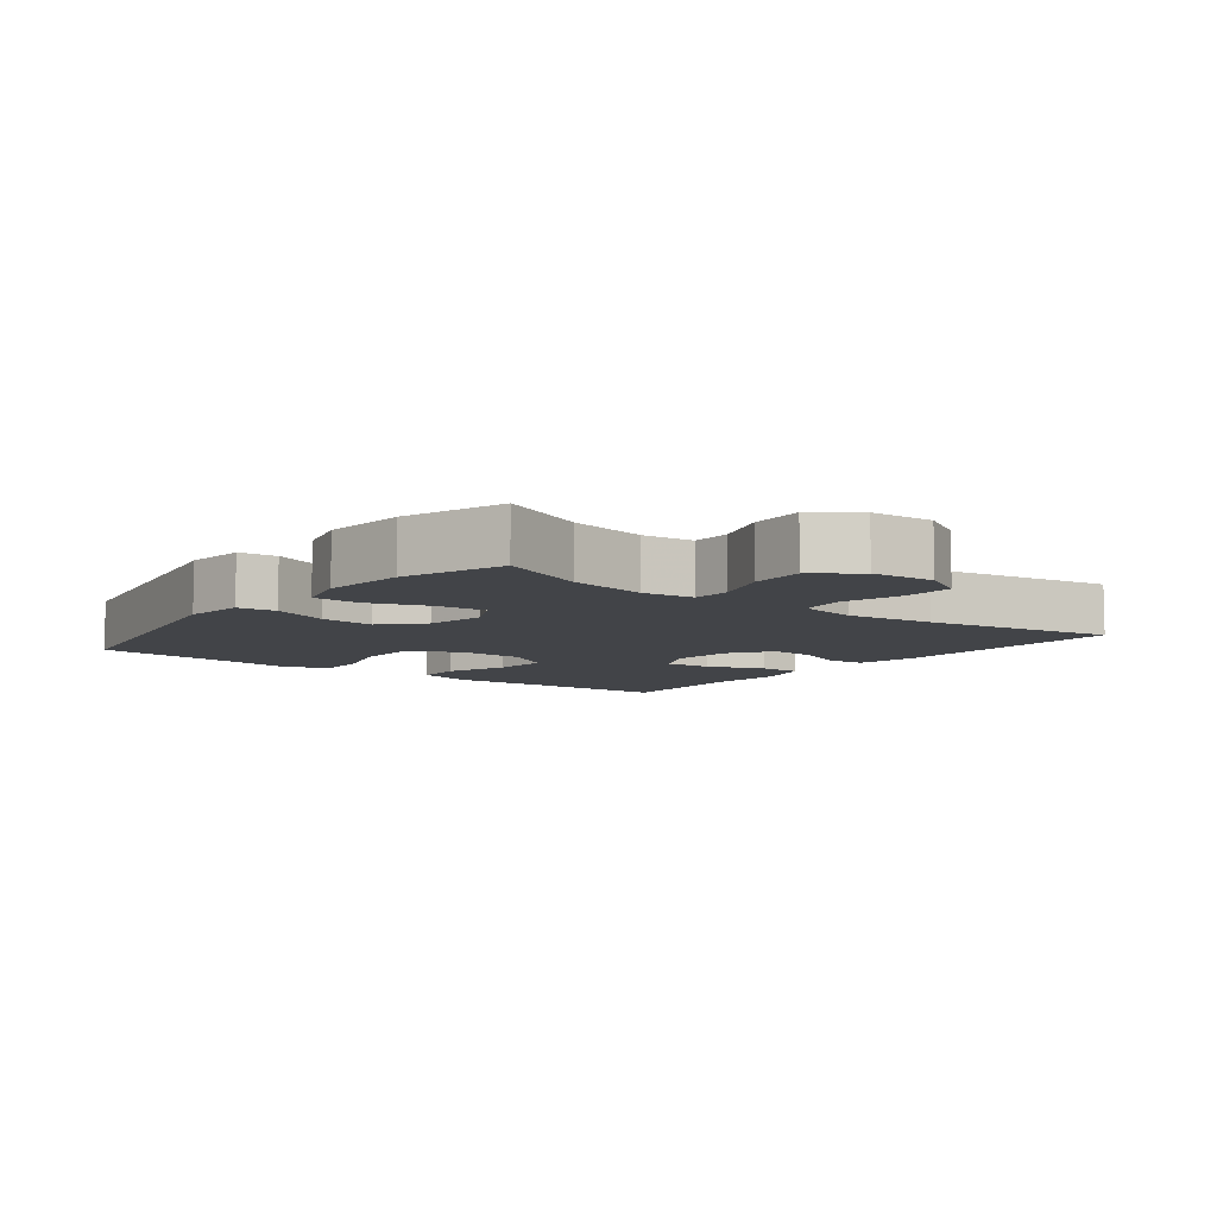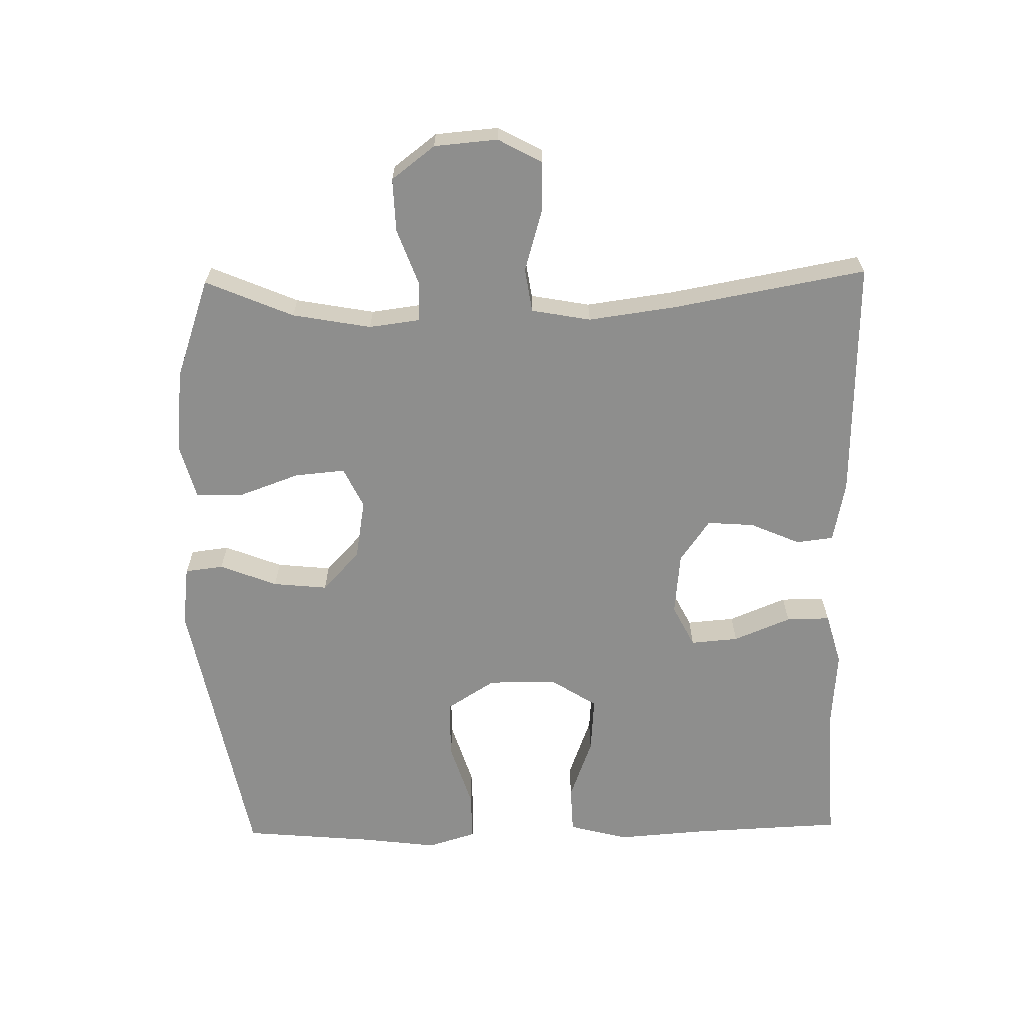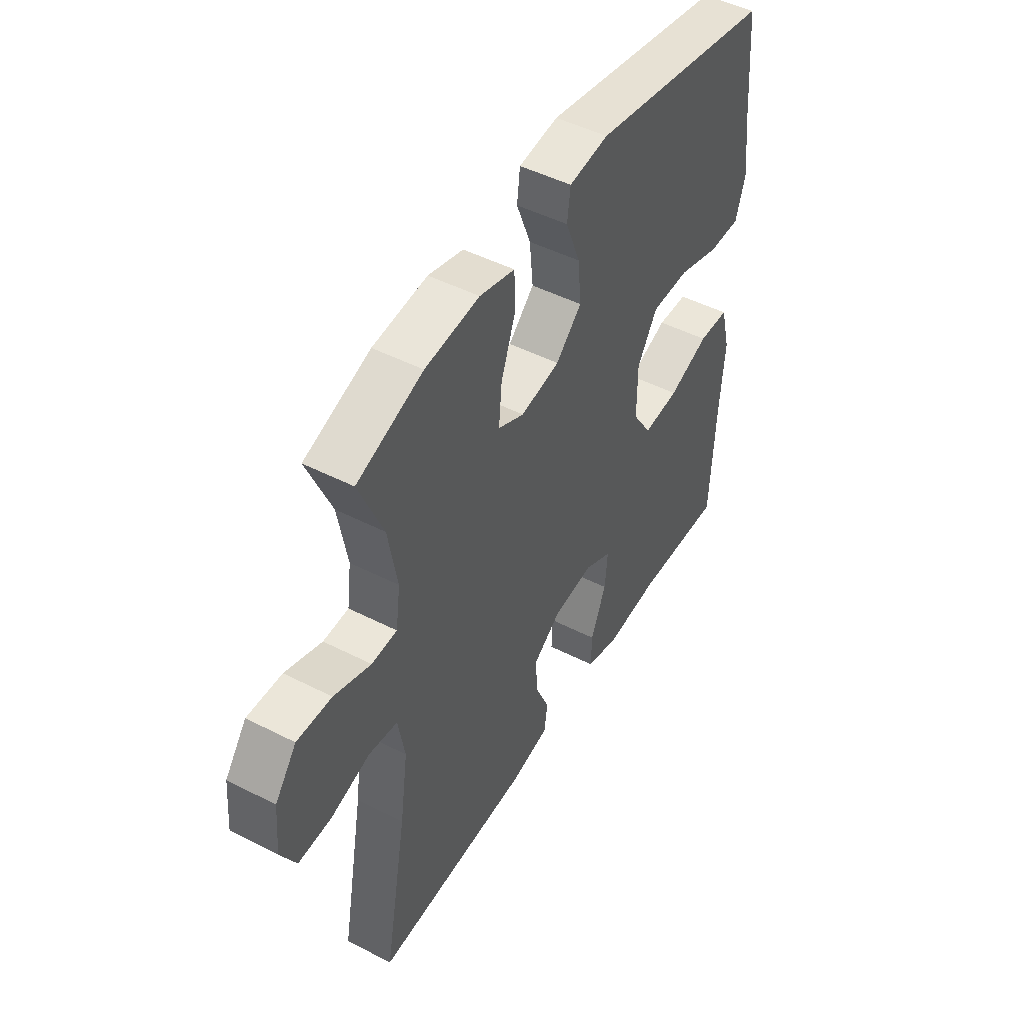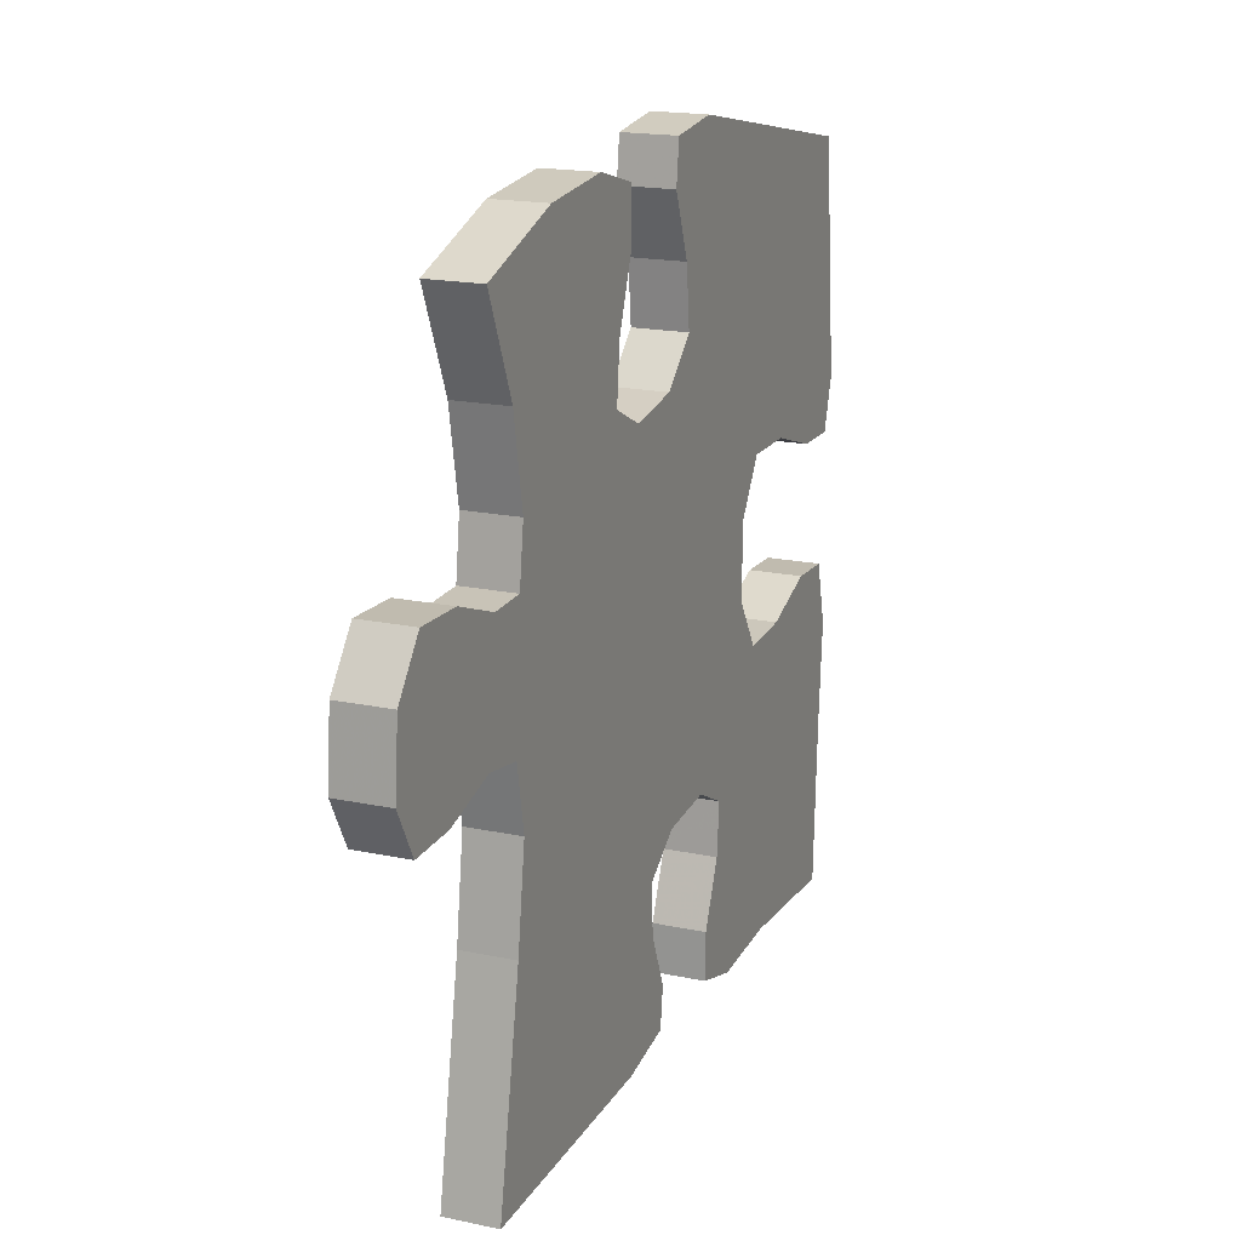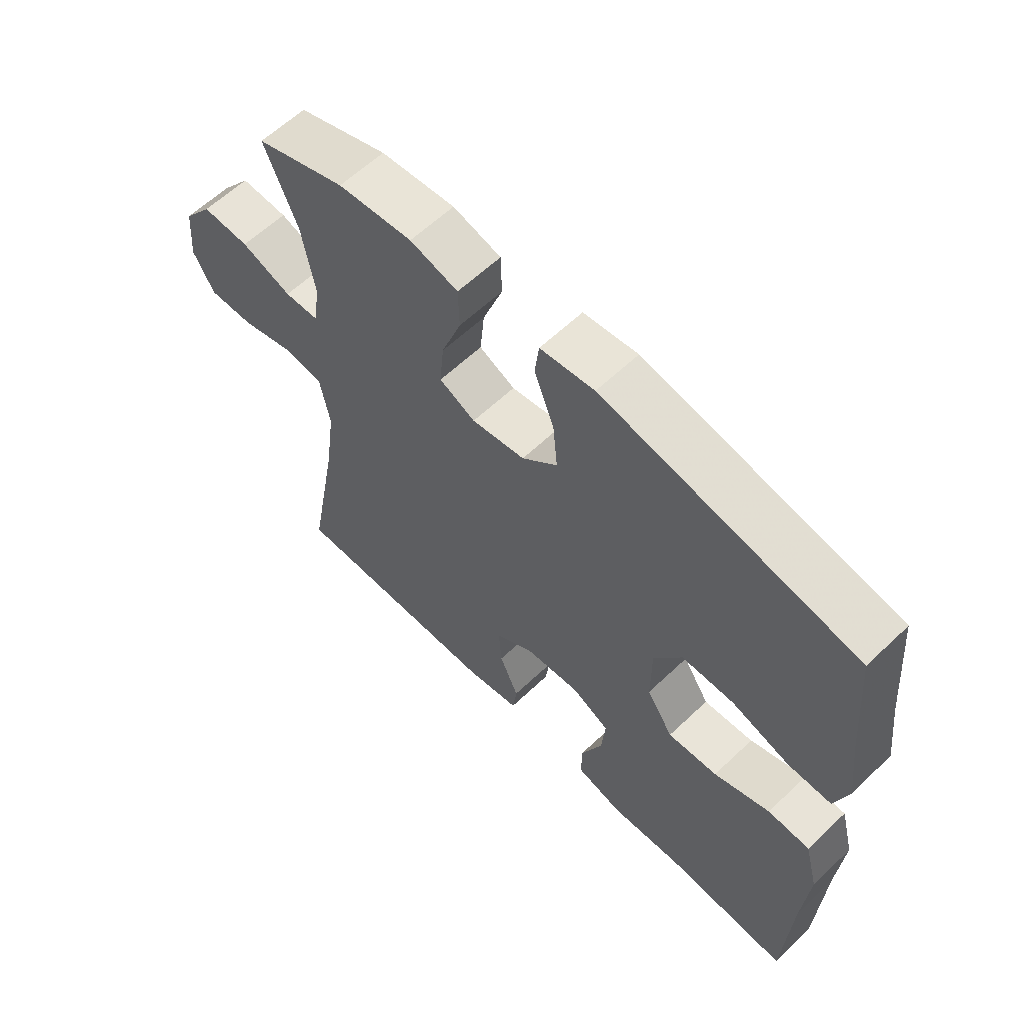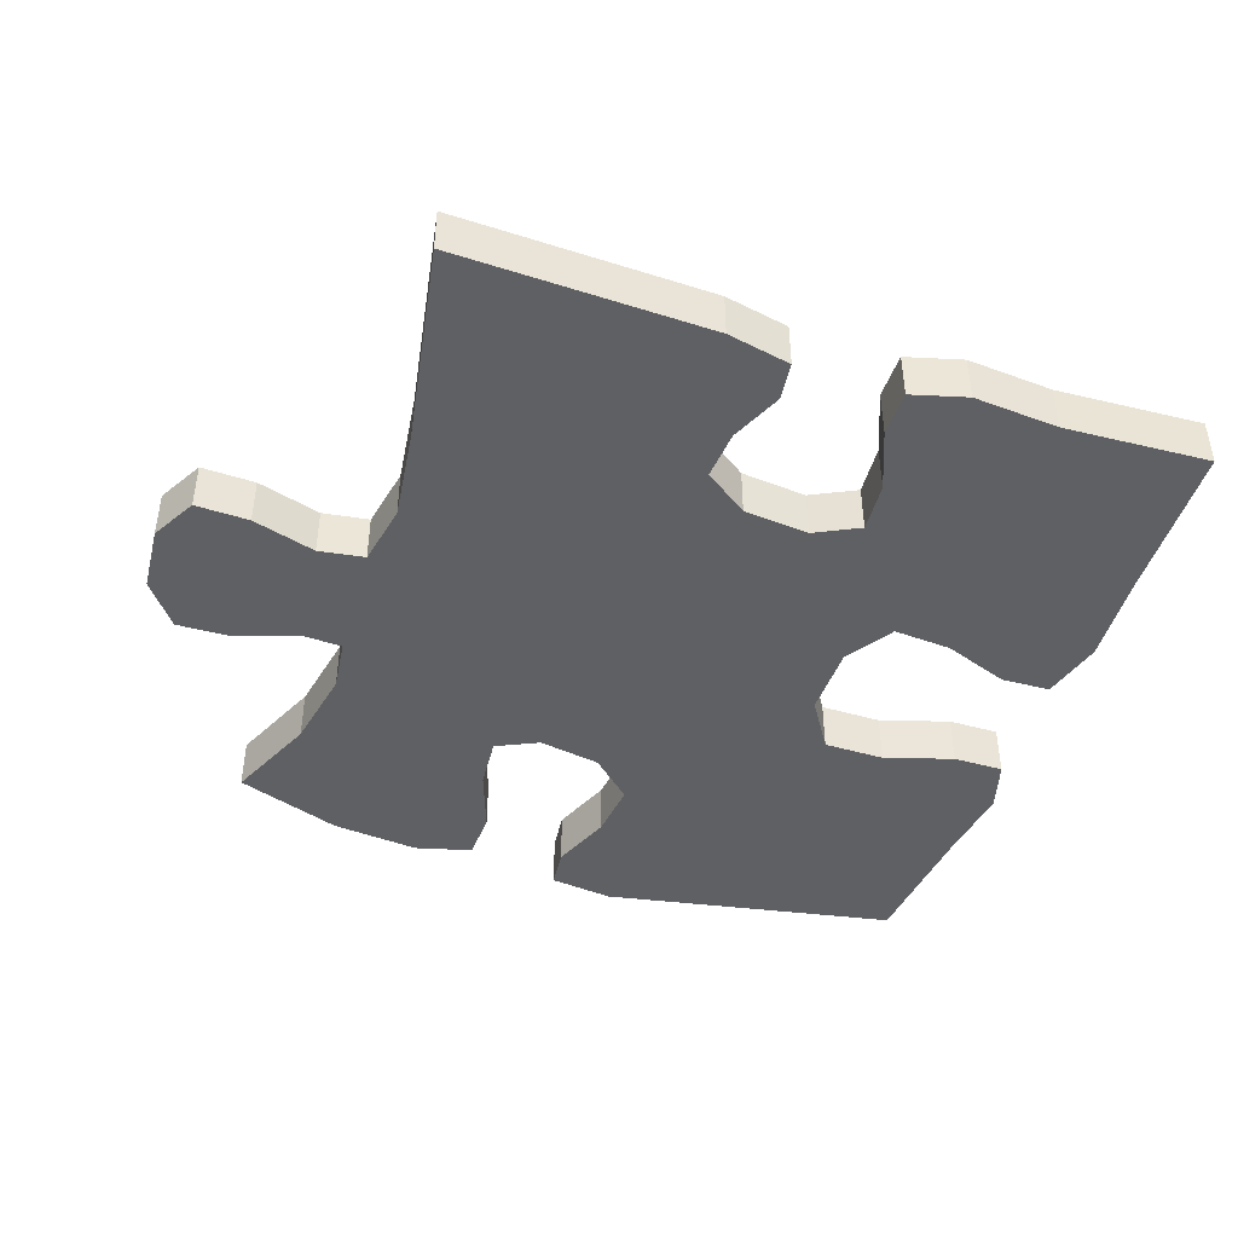
<metadata>
{"format":"obj","ext":"obj","renderer":"f3d","projection":"perspective","resolution":1024,"background":"white","views":[{"elev":-7.8,"azim":51.9,"up":"+Y"},{"elev":-64.9,"azim":91.0,"up":"+Y"},{"elev":48.2,"azim":119.8,"up":"+Z"},{"elev":18.1,"azim":112.6,"up":"+Z"},{"elev":60.8,"azim":-134.1,"up":"+Z"},{"elev":-43.7,"azim":160.9,"up":"+Y"}]}
</metadata>
<code>
v -0.5 0.07 -0.5
v -0.51 0.07 -0.276
v -0.52 0.07 -0.142
v -0.497 0.07 -0.054
v -0.427 0.07 -0.051
v -0.334 0.07 -0.085
v -0.251 0.07 -0.091
v -0.207 0.07 -0.022
v -0.207 0.07 0.08
v -0.253 0.07 0.152
v -0.34 0.07 0.152
v -0.437 0.07 0.121
v -0.509 0.07 0.12
v -0.531 0.07 0.192
v -0.517 0.07 0.306
v -0.5 0.07 0.5
v -0.08 0.07 0.582
v 0.01 0.07 0.571
v 0.017 0.07 0.514
v -0.016 0.07 0.429
v -0.024 0.07 0.348
v 0.035 0.07 0.293
v 0.124 0.07 0.278
v 0.184 0.07 0.307
v 0.177 0.07 0.382
v 0.144 0.07 0.473
v 0.146 0.07 0.542
v 0.226 0.07 0.564
v 0.35 0.07 0.552
v 0.5 0.07 0.5
v 0.445 0.07 0.37
v 0.424 0.07 0.253
v 0.434 0.07 0.177
v 0.492 0.07 0.175
v 0.576 0.07 0.206
v 0.655 0.07 0.209
v 0.704 0.07 0.145
v 0.712 0.07 0.051
v 0.677 0.07 -0.014
v 0.601 0.07 -0.012
v 0.511 0.07 0.014
v 0.446 0.07 0.004
v 0.43 0.07 -0.084
v 0.448 0.07 -0.215
v 0.5 0.07 -0.5
v 0.142 0.07 -0.492
v 0.052 0.07 -0.474
v 0.045 0.07 -0.419
v 0.077 0.07 -0.345
v 0.082 0.07 -0.275
v 0.019 0.07 -0.231
v -0.074 0.07 -0.222
v -0.137 0.07 -0.254
v -0.131 0.07 -0.325
v -0.096 0.07 -0.41
v -0.095 0.07 -0.475
v -0.173 0.07 -0.497
v -0.294 0.07 -0.488
v -0.5 0 -0.5
v -0.51 0 -0.276
v -0.52 0 -0.142
v -0.497 0 -0.054
v -0.427 0 -0.051
v -0.334 0 -0.085
v -0.251 0 -0.091
v -0.207 0 -0.022
v -0.207 0 0.08
v -0.253 0 0.152
v -0.34 0 0.152
v -0.437 0 0.121
v -0.509 0 0.12
v -0.531 0 0.192
v -0.517 0 0.306
v -0.5 0 0.5
v -0.08 0 0.582
v 0.01 0 0.571
v 0.017 0 0.514
v -0.016 0 0.429
v -0.024 0 0.348
v 0.035 0 0.293
v 0.124 0 0.278
v 0.184 0 0.307
v 0.177 0 0.382
v 0.144 0 0.473
v 0.146 0 0.542
v 0.226 0 0.564
v 0.35 0 0.552
v 0.5 0 0.5
v 0.445 0 0.37
v 0.424 0 0.253
v 0.434 0 0.177
v 0.492 0 0.175
v 0.576 0 0.206
v 0.655 0 0.209
v 0.704 0 0.145
v 0.712 0 0.051
v 0.677 0 -0.014
v 0.601 0 -0.012
v 0.511 0 0.014
v 0.446 0 0.004
v 0.43 0 -0.084
v 0.448 0 -0.215
v 0.5 0 -0.5
v 0.142 0 -0.492
v 0.052 0 -0.474
v 0.045 0 -0.419
v 0.077 0 -0.345
v 0.082 0 -0.275
v 0.019 0 -0.231
v -0.074 0 -0.222
v -0.137 0 -0.254
v -0.131 0 -0.325
v -0.096 0 -0.41
v -0.095 0 -0.475
v -0.173 0 -0.497
v -0.294 0 -0.488
f 56 57 58
f 55 56 58
f 54 55 58
f 58 1 2
f 54 58 2
f 53 54 2
f 4 5 6
f 3 4 6
f 2 3 6
f 53 2 6
f 52 53 6
f 51 52 6 7
f 47 48 49
f 46 47 49
f 45 46 49
f 44 45 49
f 43 44 49 50
f 42 43 50 51
f 39 40 41
f 38 39 41
f 37 38 41
f 36 37 41
f 35 36 41
f 34 35 41
f 33 34 41 42
f 51 7 8
f 42 51 8
f 33 42 8
f 32 33 8
f 29 30 31
f 28 29 31
f 27 28 31
f 26 27 31
f 25 26 31
f 24 25 31 32
f 18 19 20
f 17 18 20
f 16 17 20
f 15 16 20
f 15 20 21
f 14 15 21
f 13 14 21
f 12 13 21
f 11 12 21
f 10 11 21 22
f 32 8 9
f 24 32 9
f 23 24 9
f 9 10 22 23
f 116 115 114
f 116 114 113
f 116 113 112
f 60 59 116
f 60 116 112
f 60 112 111
f 64 63 62
f 64 62 61
f 64 61 60
f 64 60 111
f 64 111 110
f 65 64 110 109
f 107 106 105
f 107 105 104
f 107 104 103
f 107 103 102
f 108 107 102 101
f 109 108 101 100
f 99 98 97
f 99 97 96
f 99 96 95
f 99 95 94
f 99 94 93
f 99 93 92
f 100 99 92 91
f 66 65 109
f 66 109 100
f 66 100 91
f 66 91 90
f 89 88 87
f 89 87 86
f 89 86 85
f 89 85 84
f 89 84 83
f 90 89 83 82
f 78 77 76
f 78 76 75
f 78 75 74
f 78 74 73
f 79 78 73
f 79 73 72
f 79 72 71
f 79 71 70
f 79 70 69
f 80 79 69 68
f 67 66 90
f 67 90 82
f 67 82 81
f 81 80 68 67
f 1 59 60 2
f 2 60 61 3
f 3 61 62 4
f 4 62 63 5
f 5 63 64 6
f 6 64 65 7
f 7 65 66 8
f 8 66 67 9
f 9 67 68 10
f 10 68 69 11
f 11 69 70 12
f 12 70 71 13
f 13 71 72 14
f 14 72 73 15
f 15 73 74 16
f 16 74 75 17
f 17 75 76 18
f 18 76 77 19
f 19 77 78 20
f 20 78 79 21
f 21 79 80 22
f 22 80 81 23
f 23 81 82 24
f 24 82 83 25
f 25 83 84 26
f 26 84 85 27
f 27 85 86 28
f 28 86 87 29
f 29 87 88 30
f 30 88 89 31
f 31 89 90 32
f 32 90 91 33
f 33 91 92 34
f 34 92 93 35
f 35 93 94 36
f 36 94 95 37
f 37 95 96 38
f 38 96 97 39
f 39 97 98 40
f 40 98 99 41
f 41 99 100 42
f 42 100 101 43
f 43 101 102 44
f 44 102 103 45
f 45 103 104 46
f 46 104 105 47
f 47 105 106 48
f 48 106 107 49
f 49 107 108 50
f 50 108 109 51
f 51 109 110 52
f 52 110 111 53
f 53 111 112 54
f 54 112 113 55
f 55 113 114 56
f 56 114 115 57
f 57 115 116 58
f 58 116 59 1

</code>
